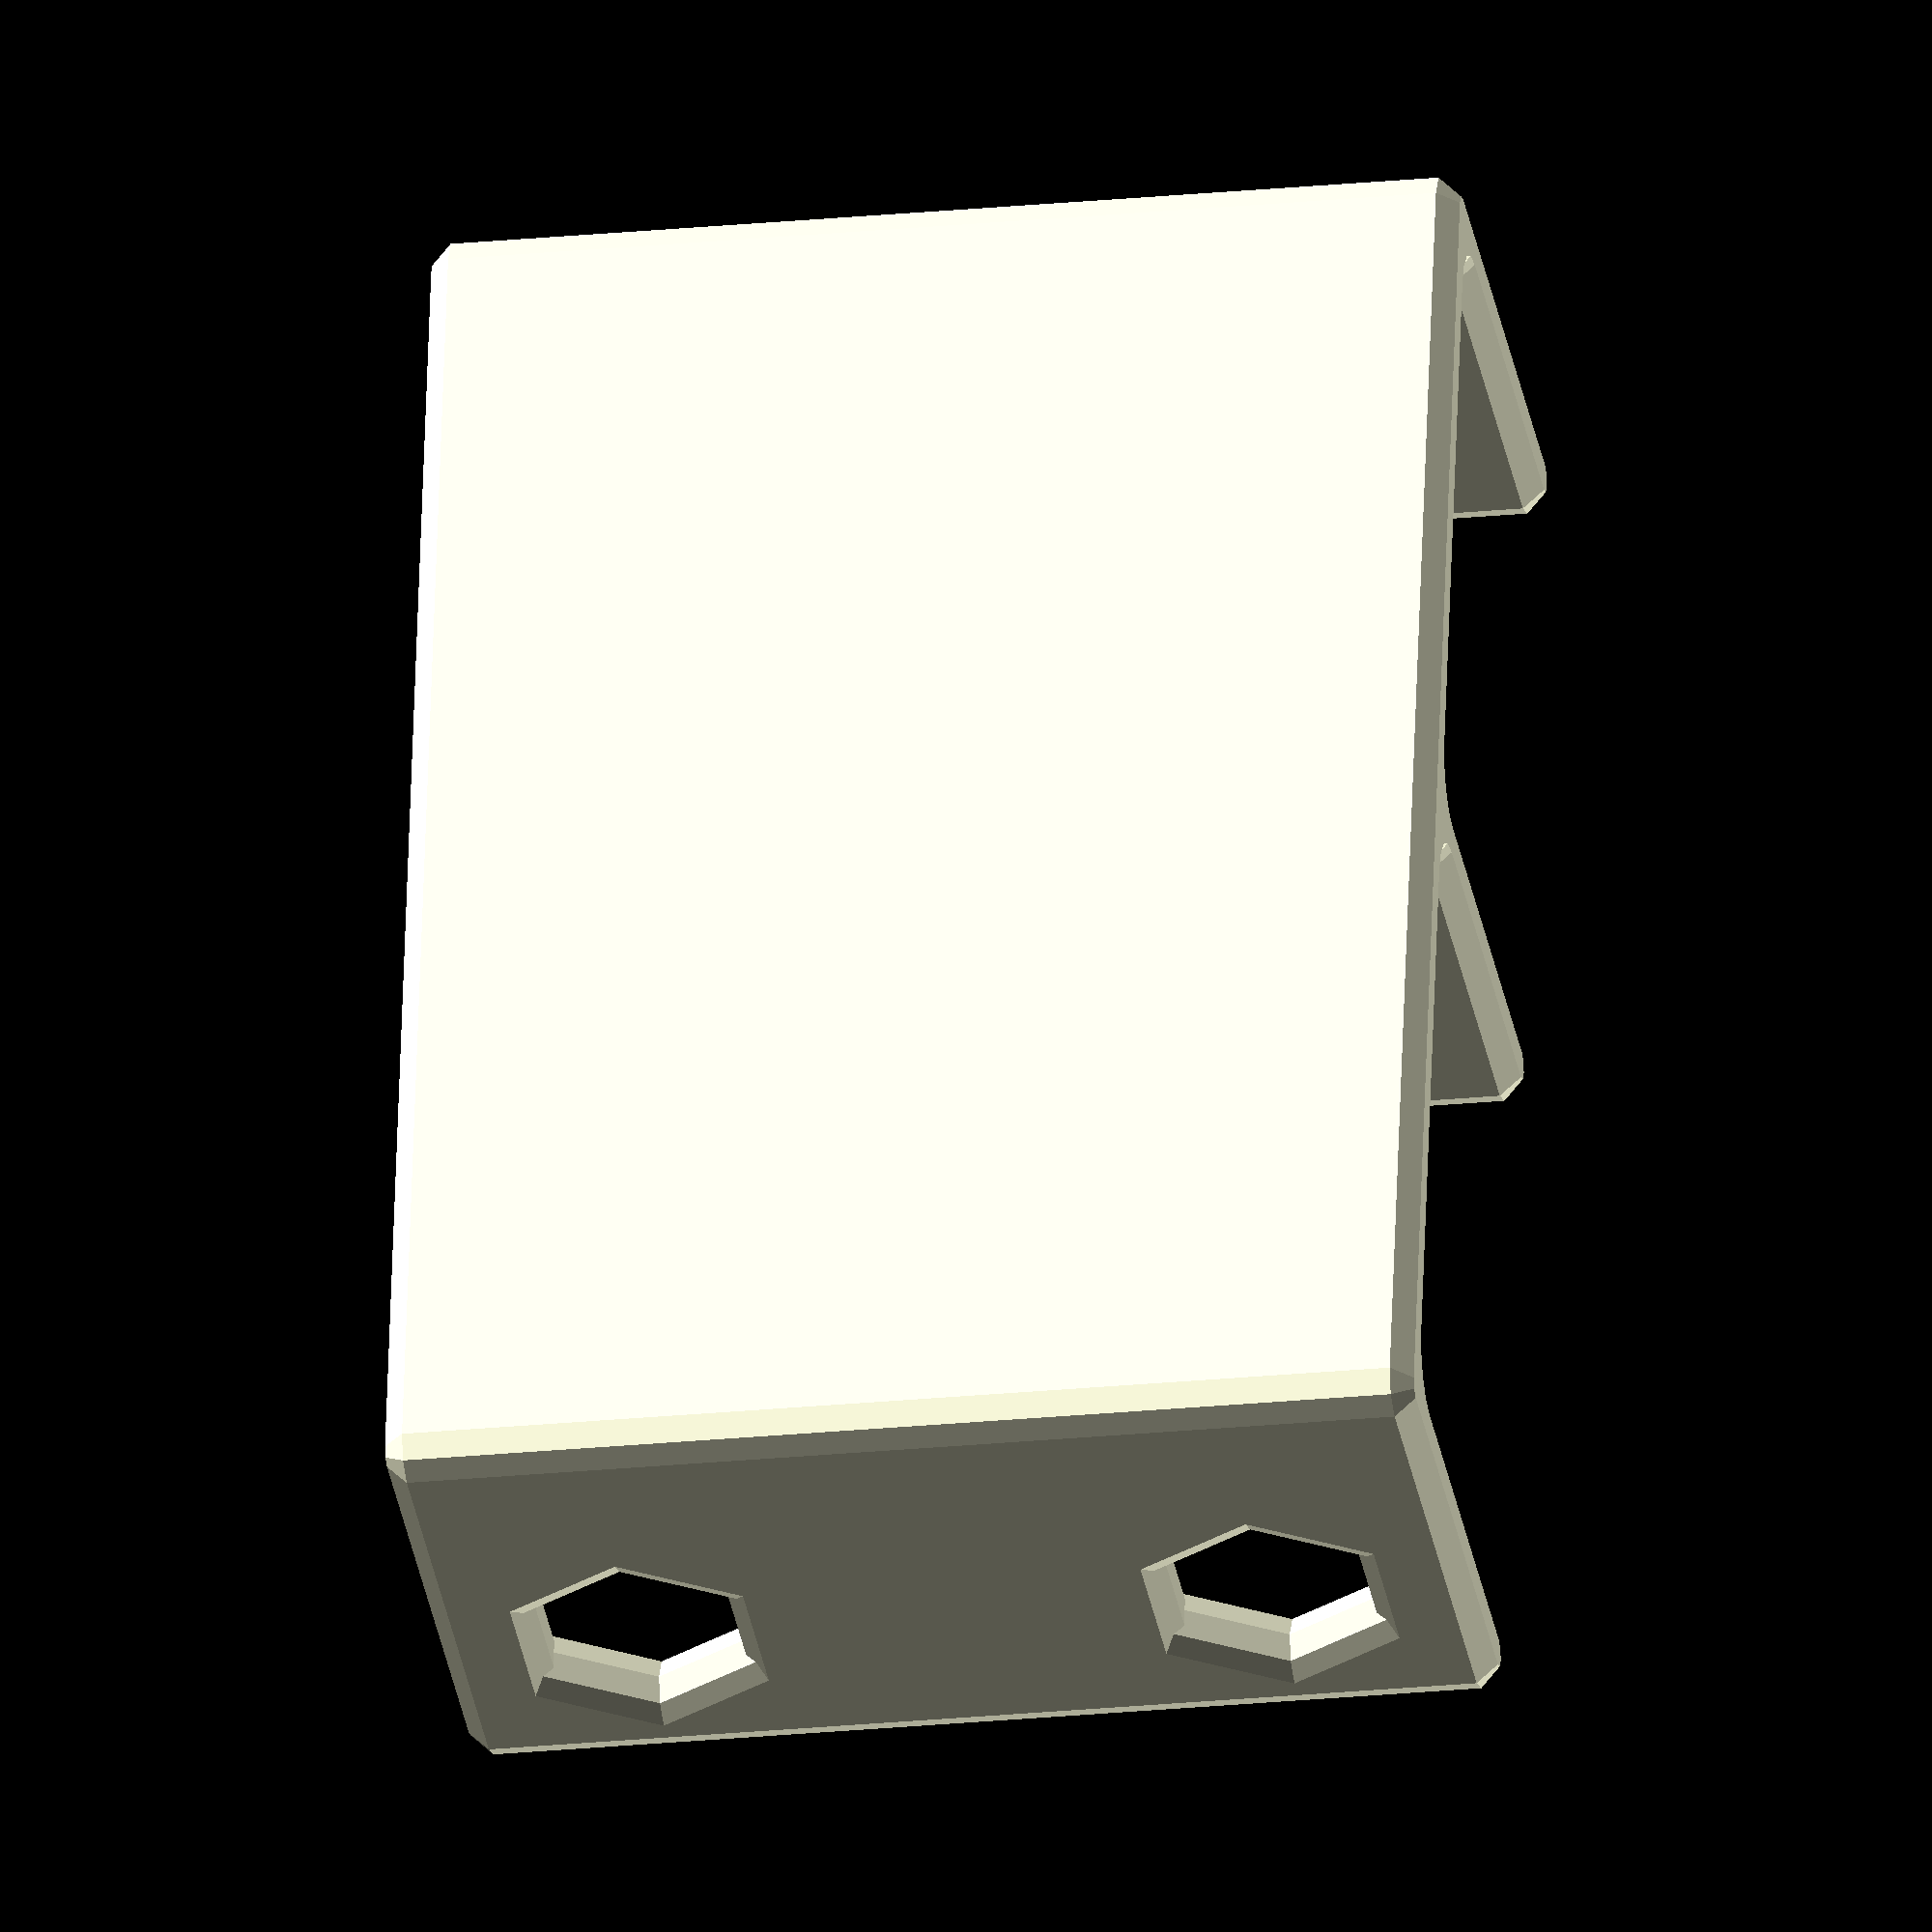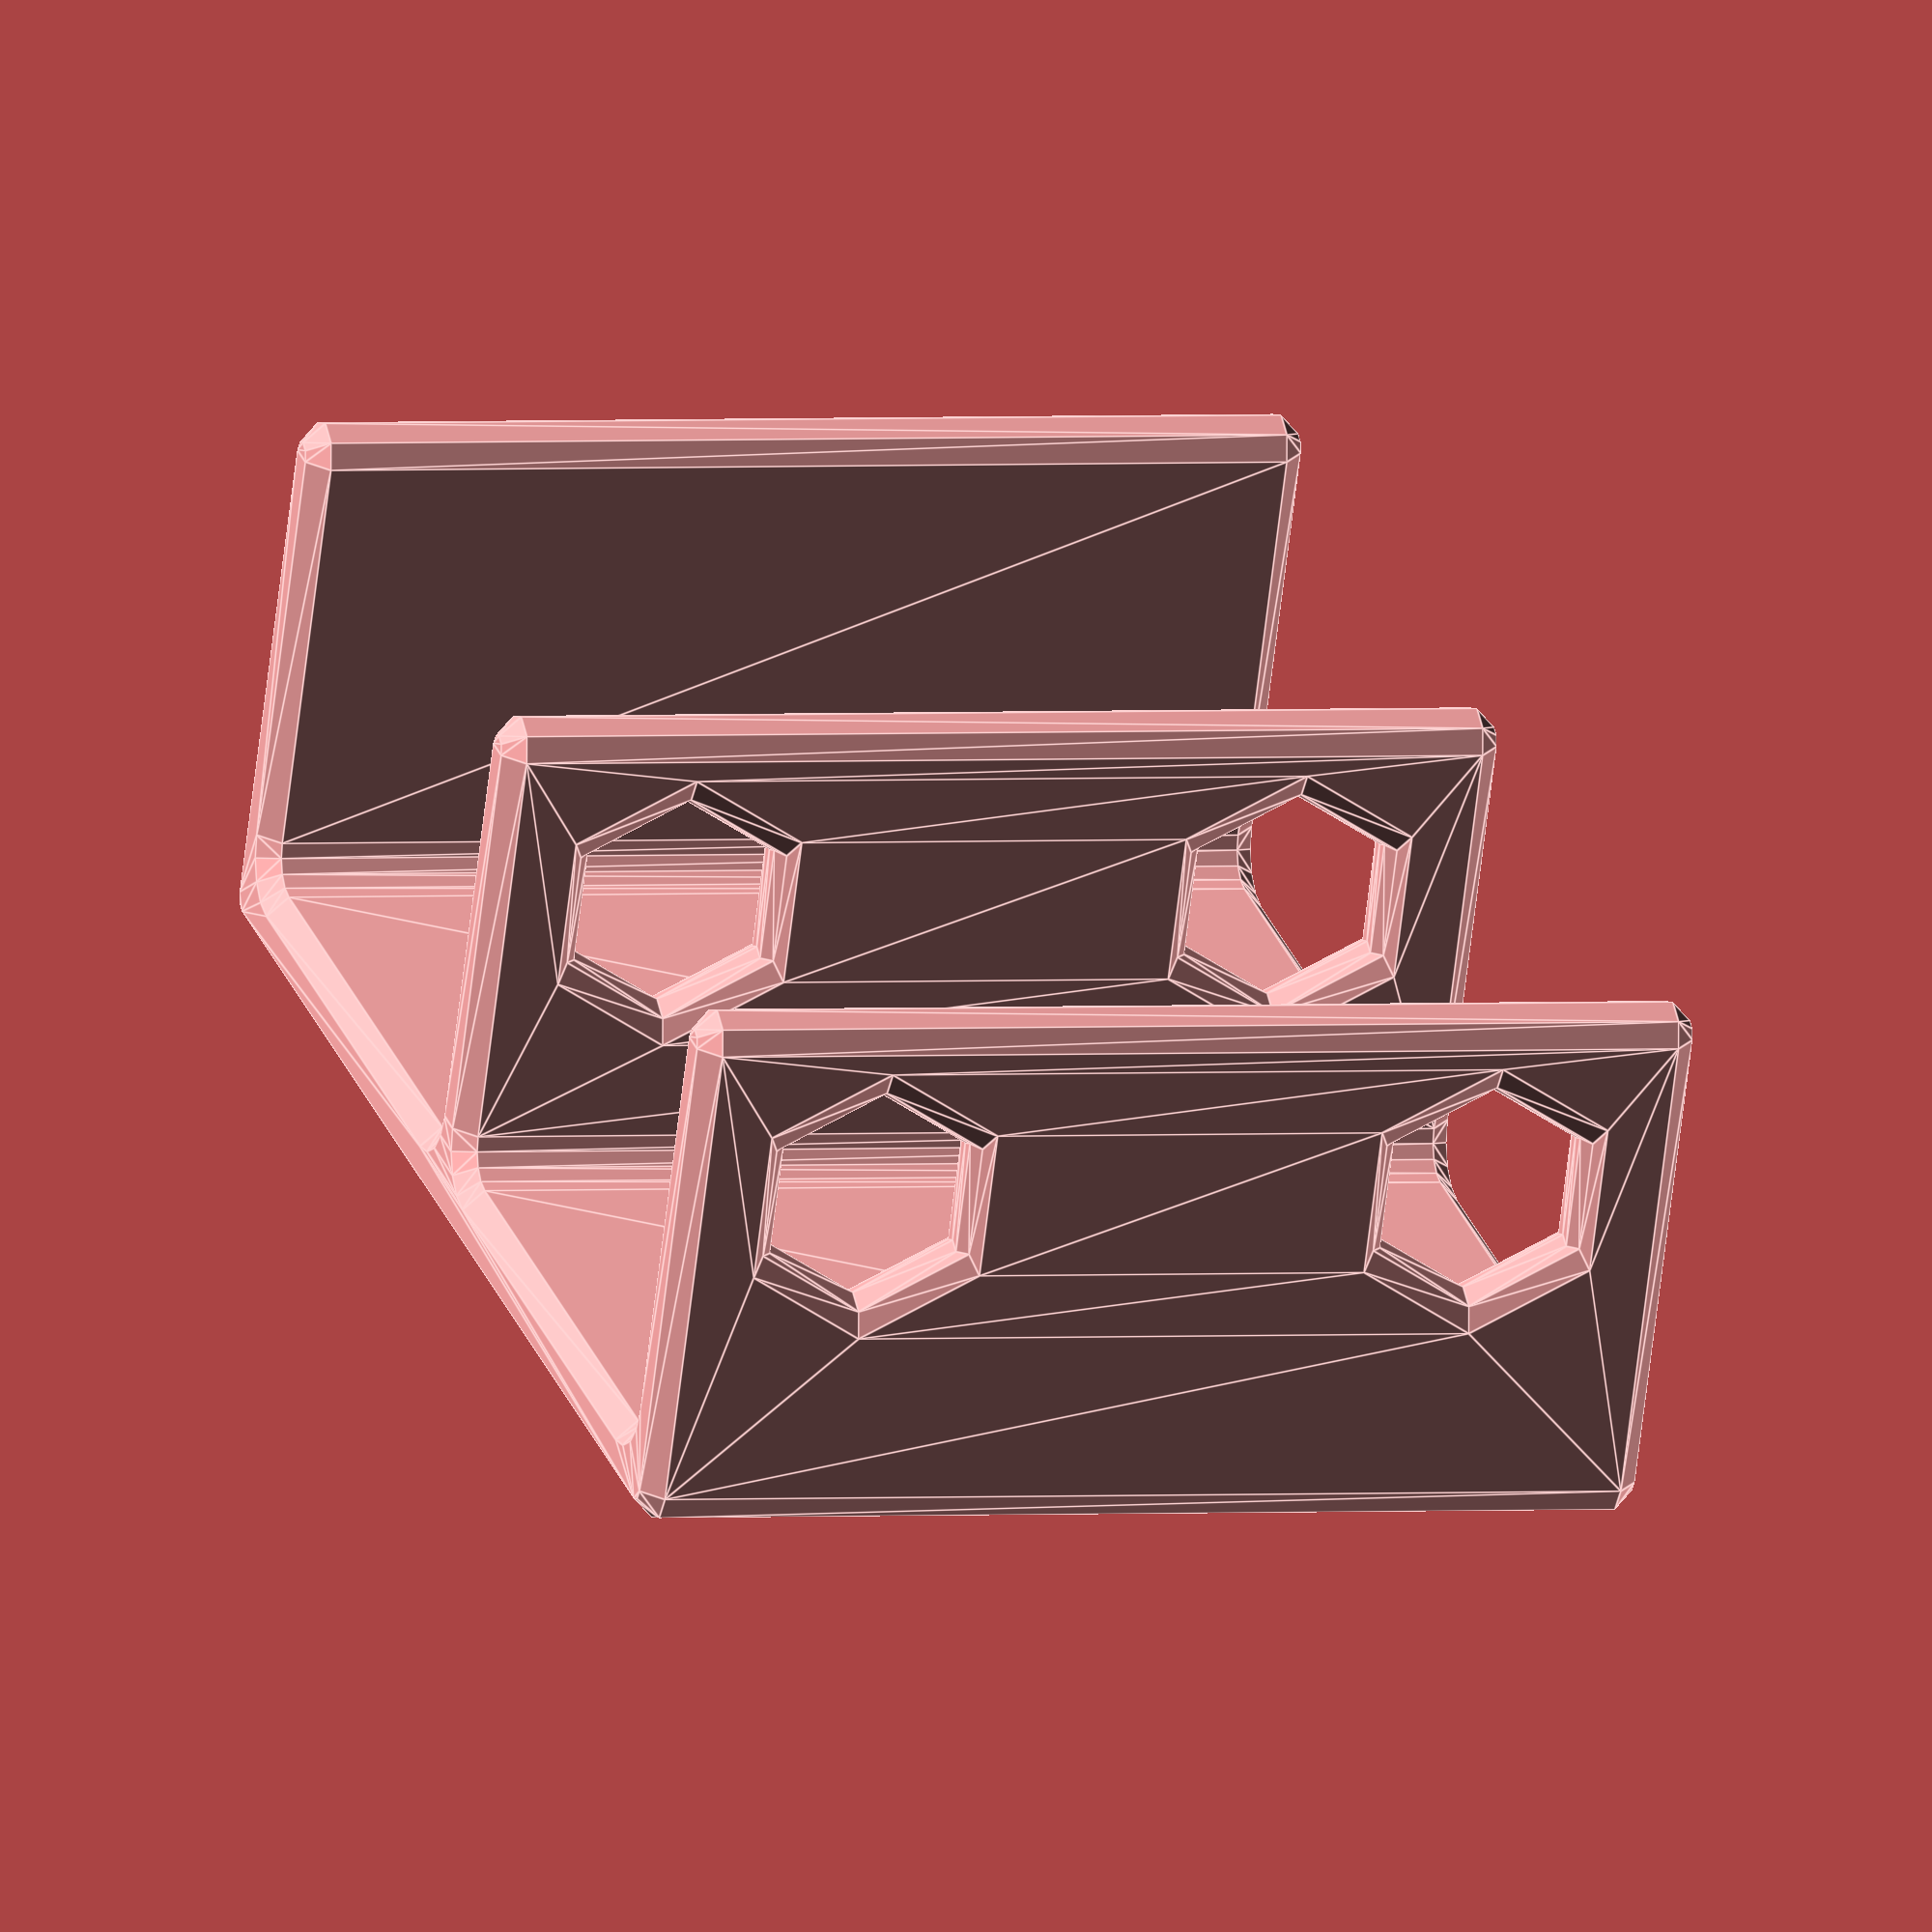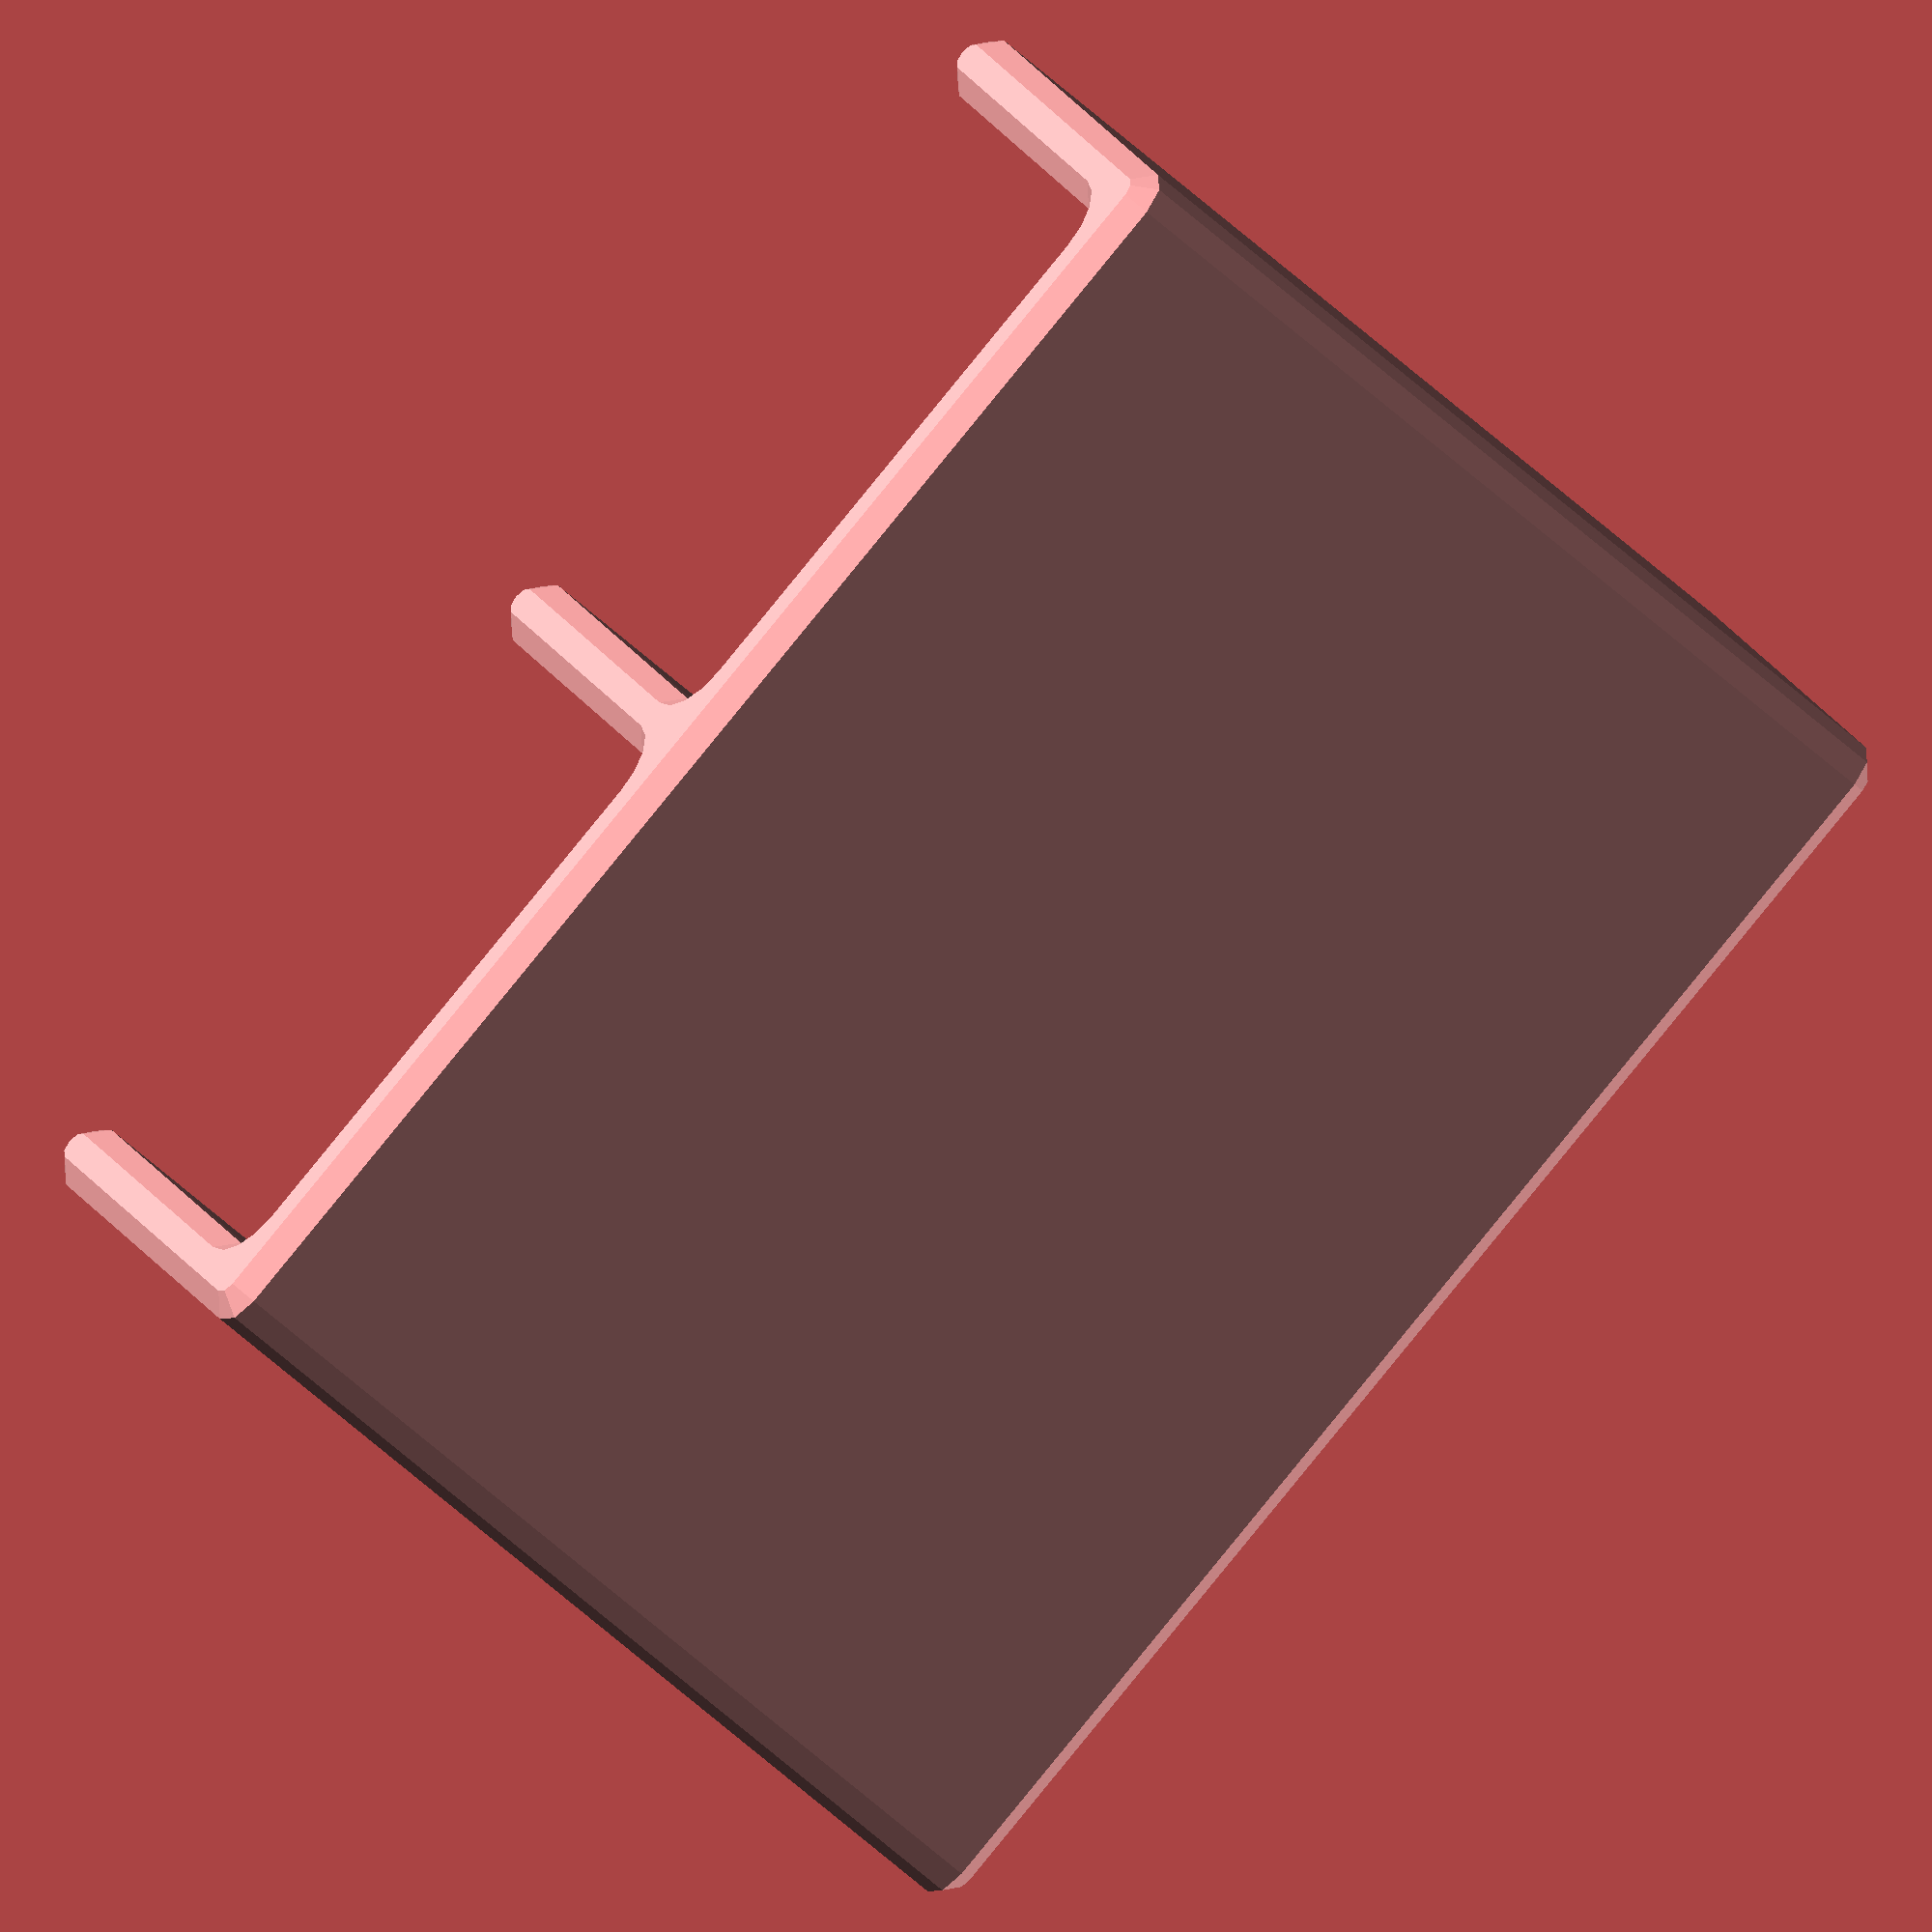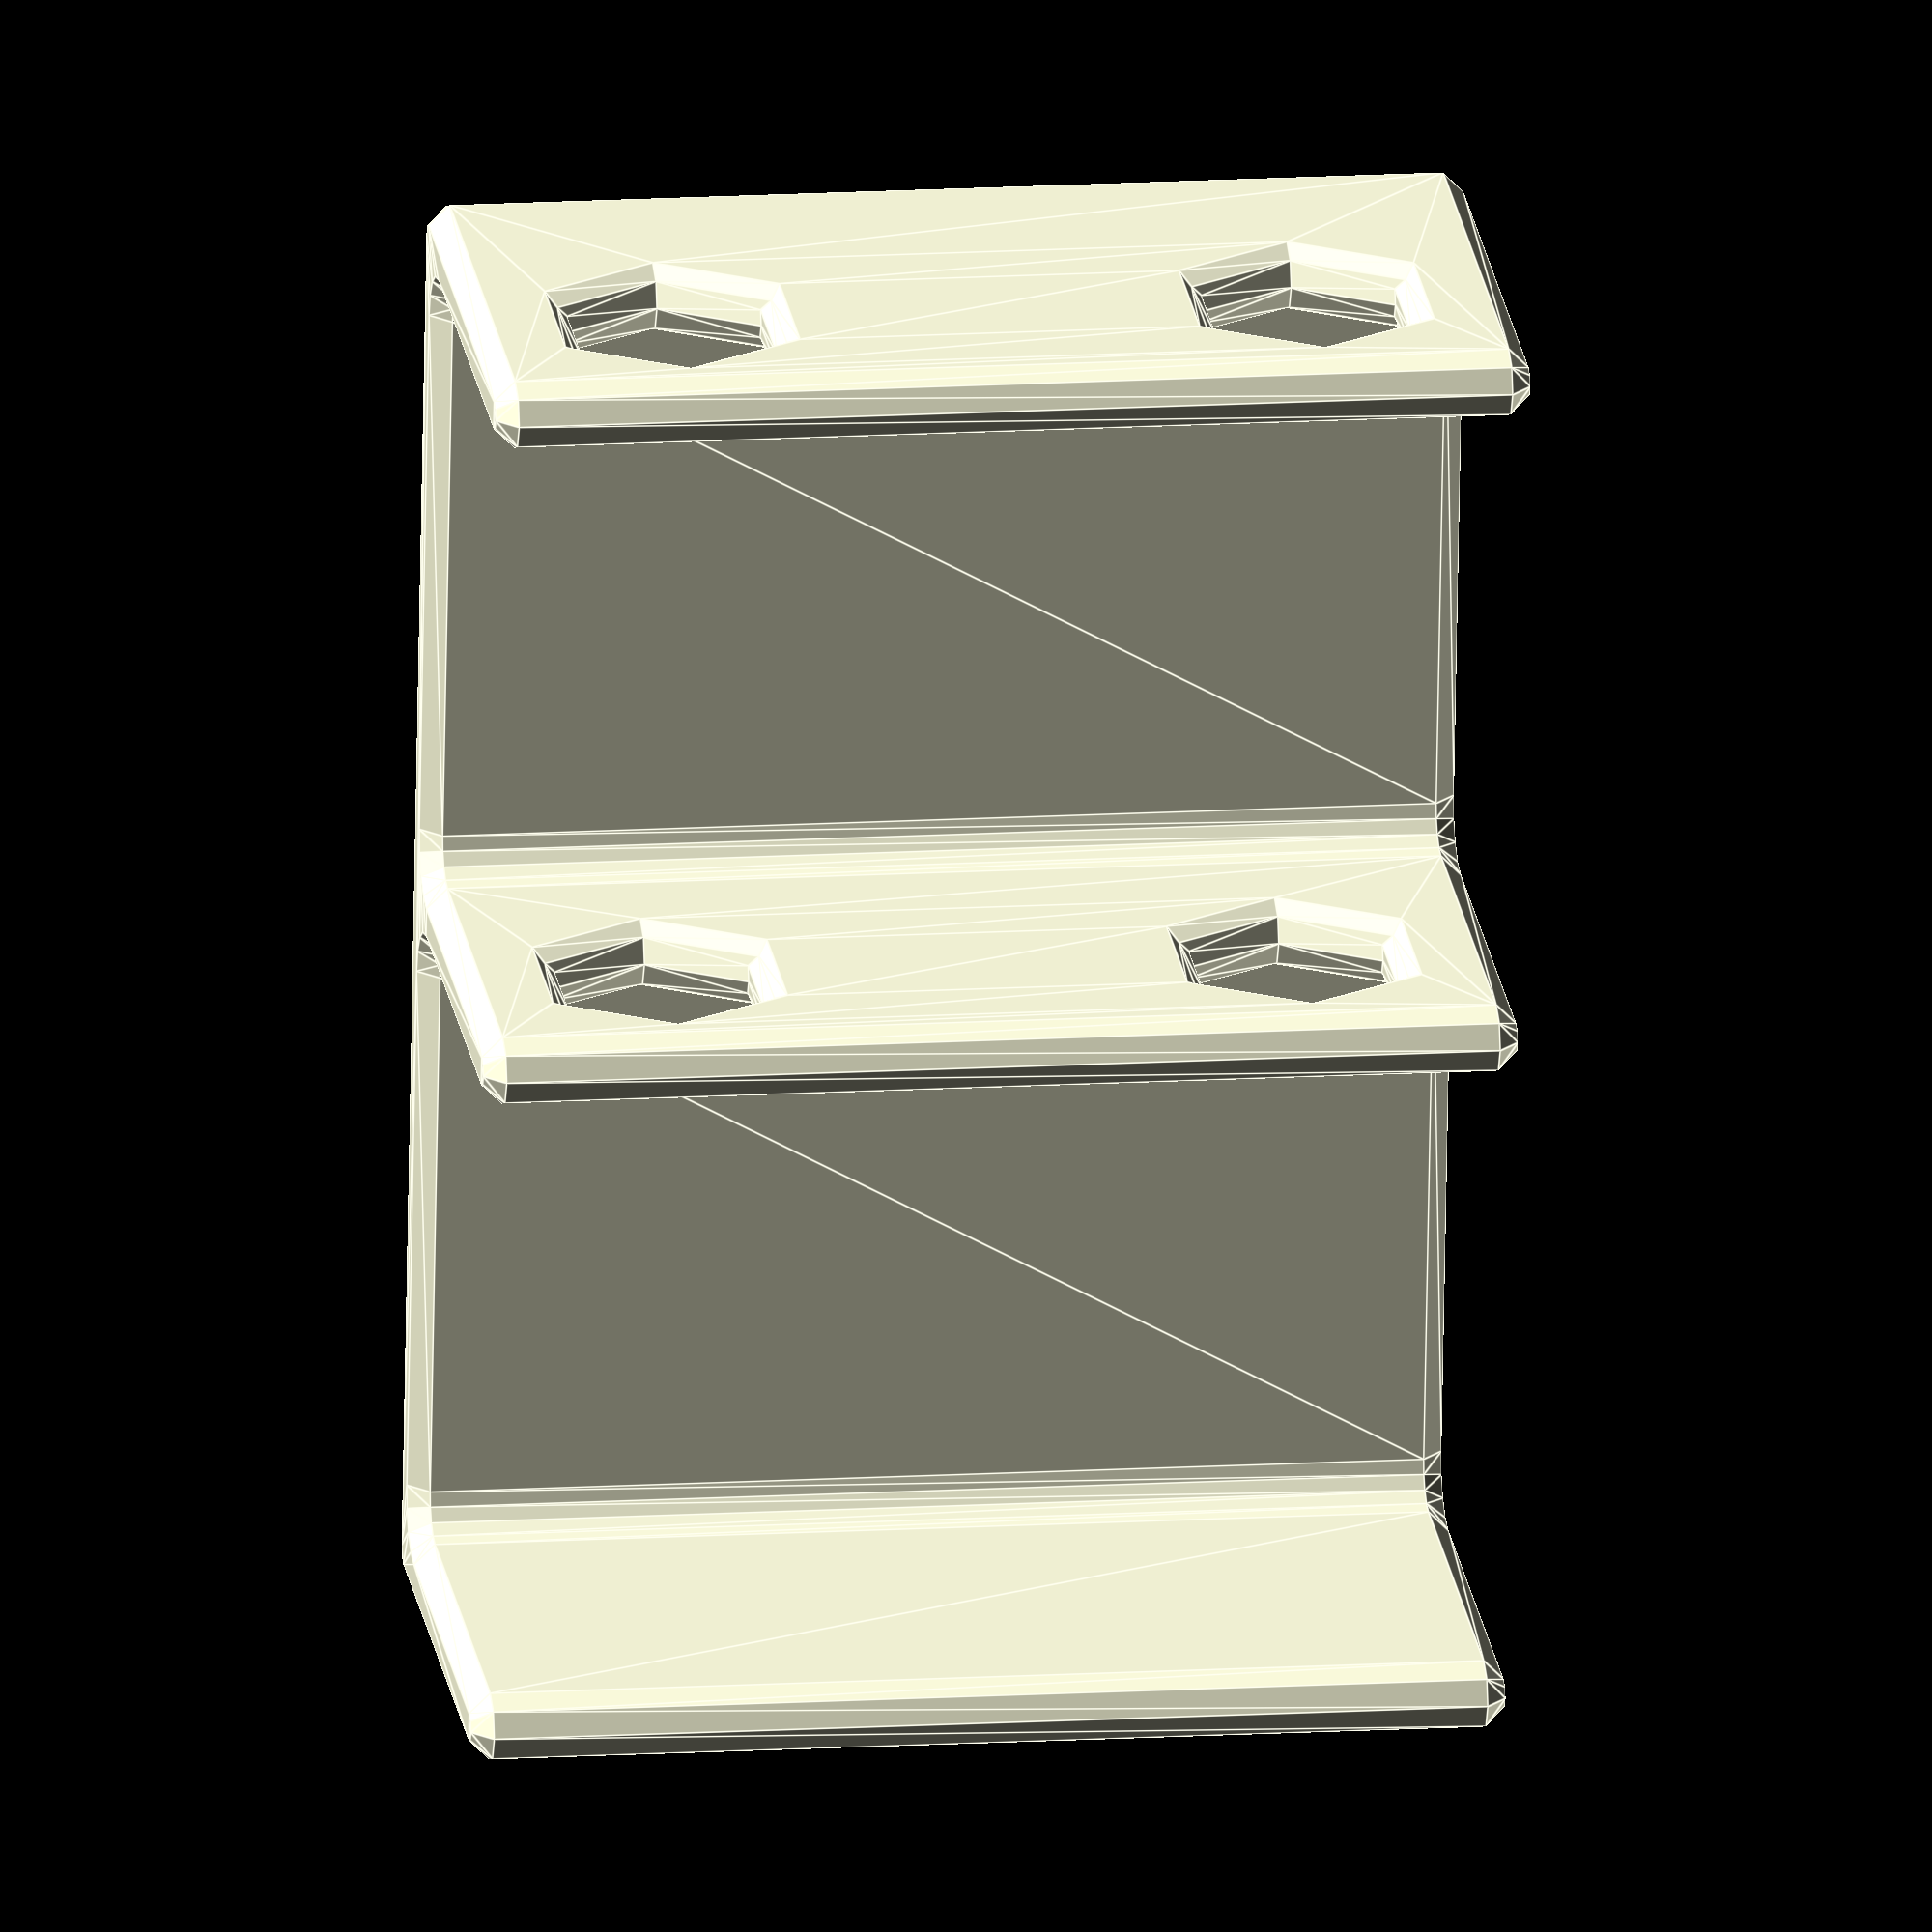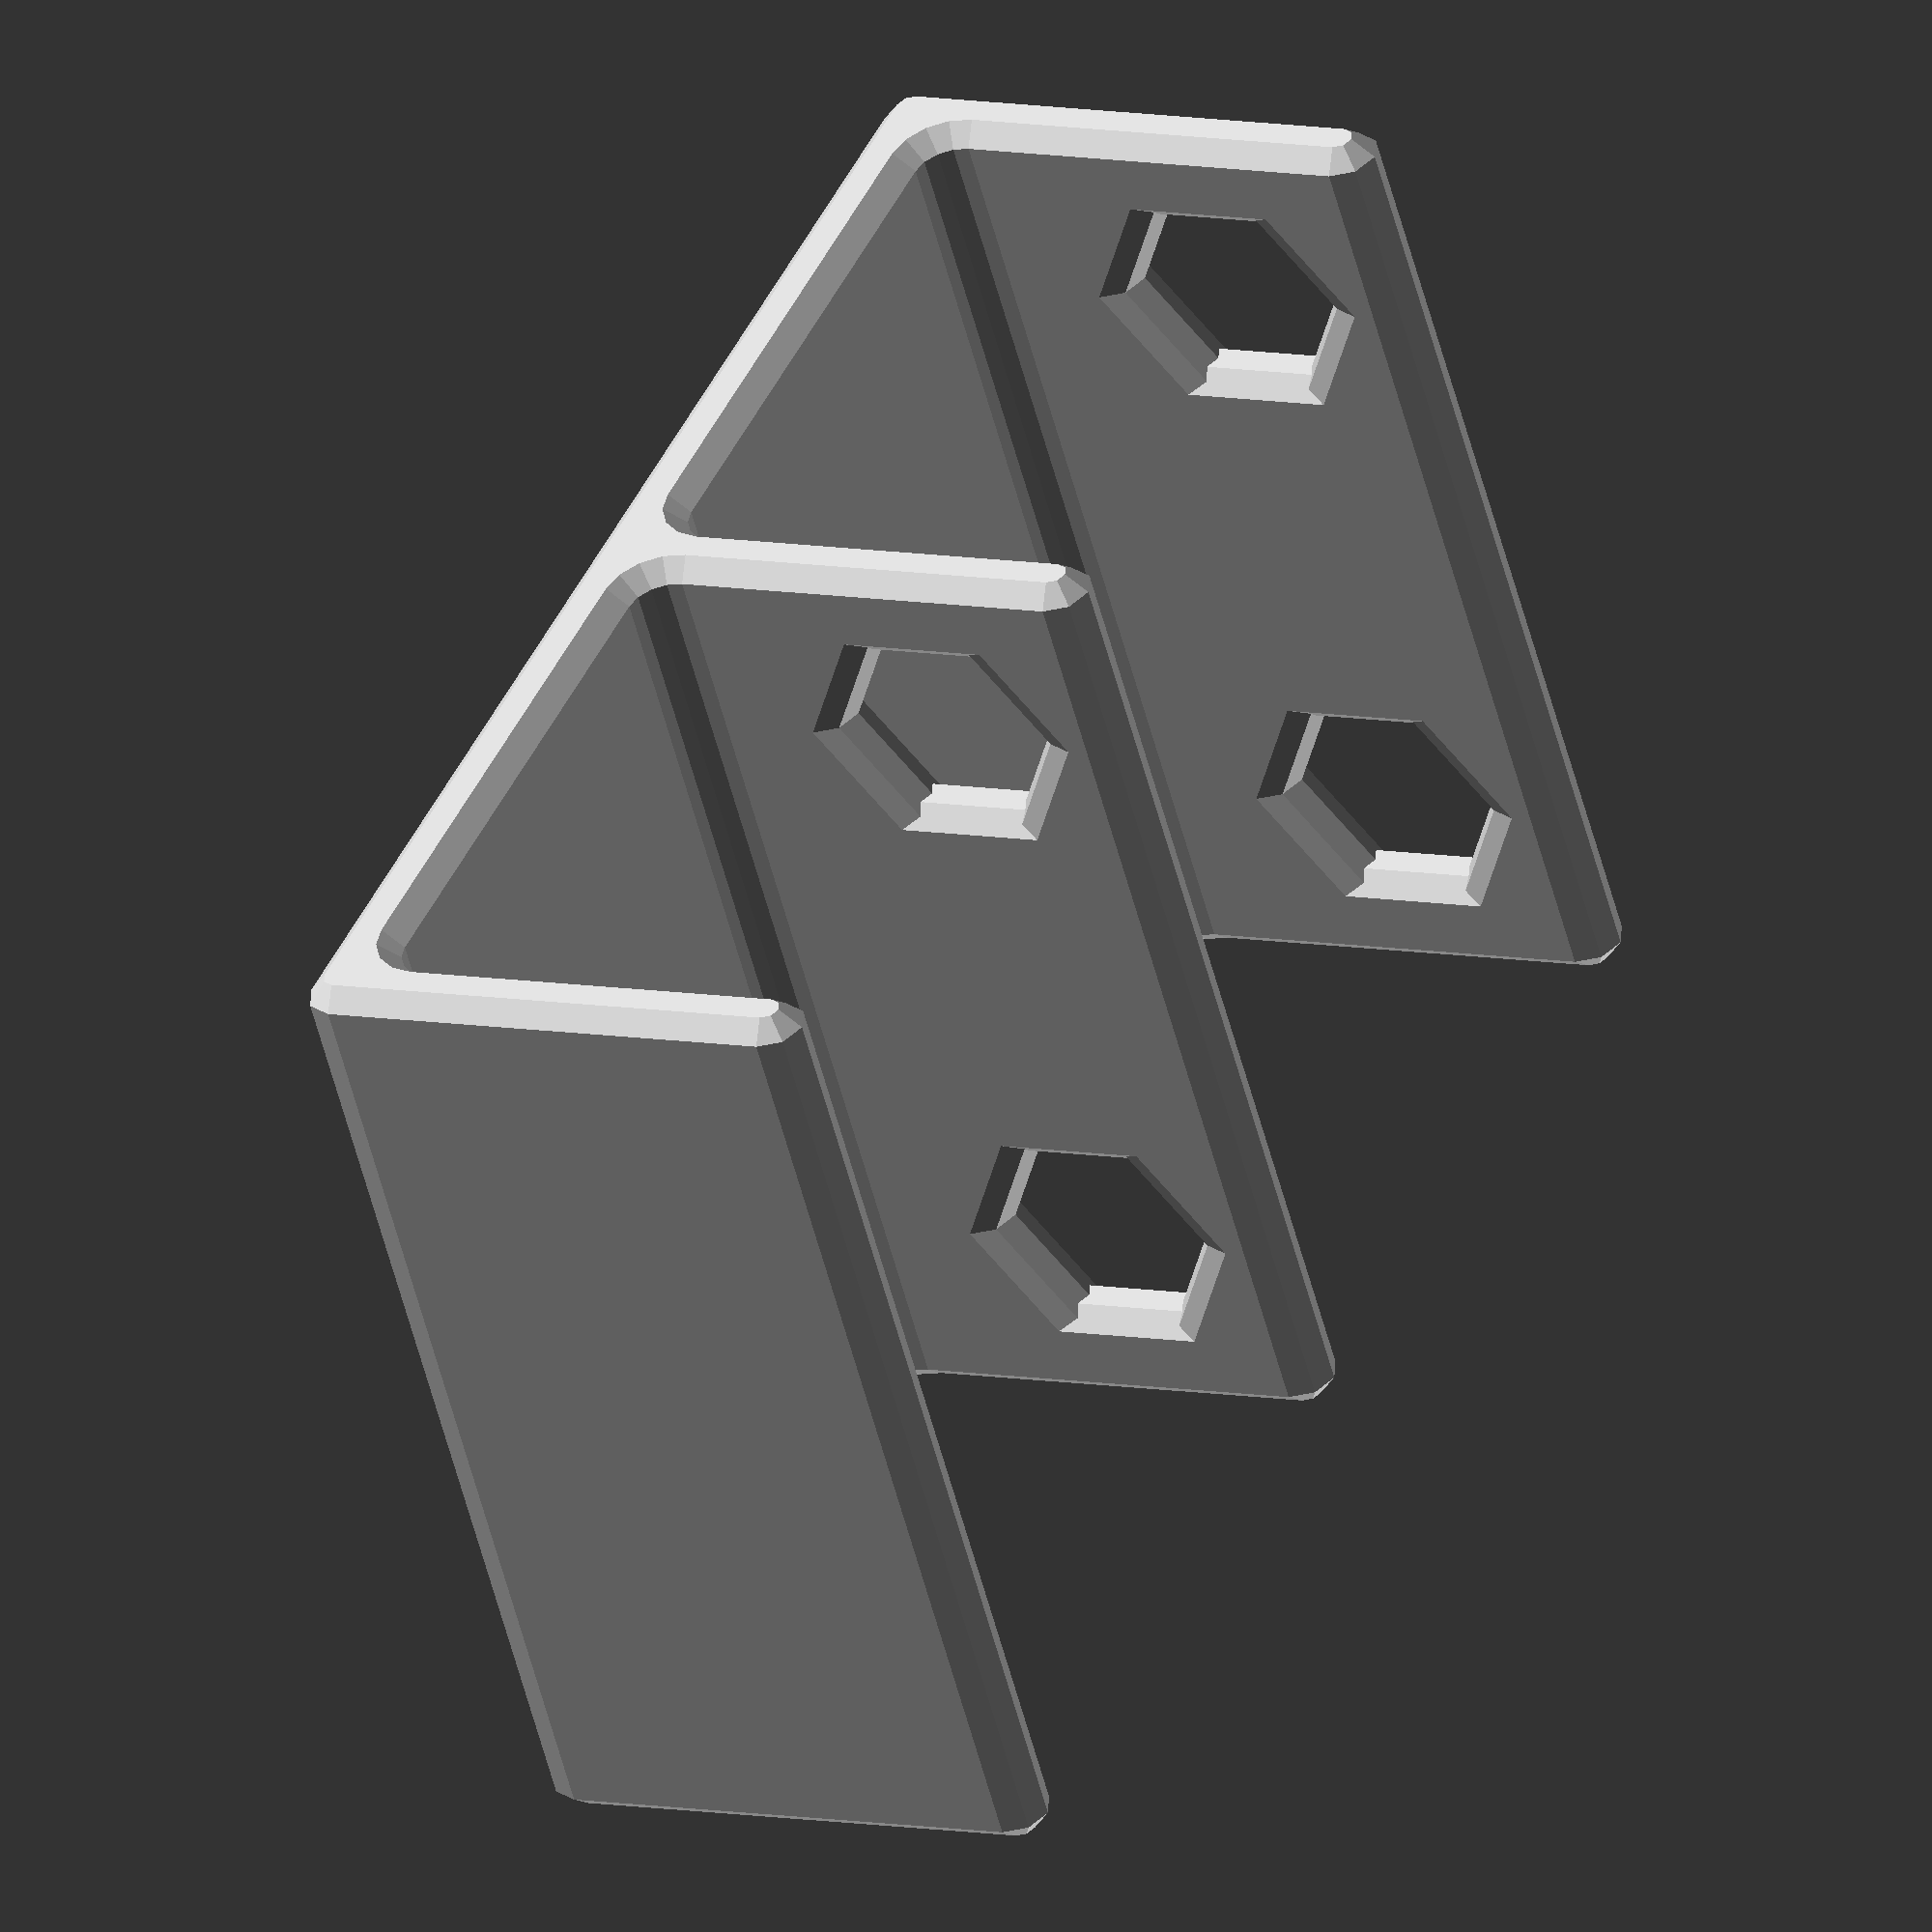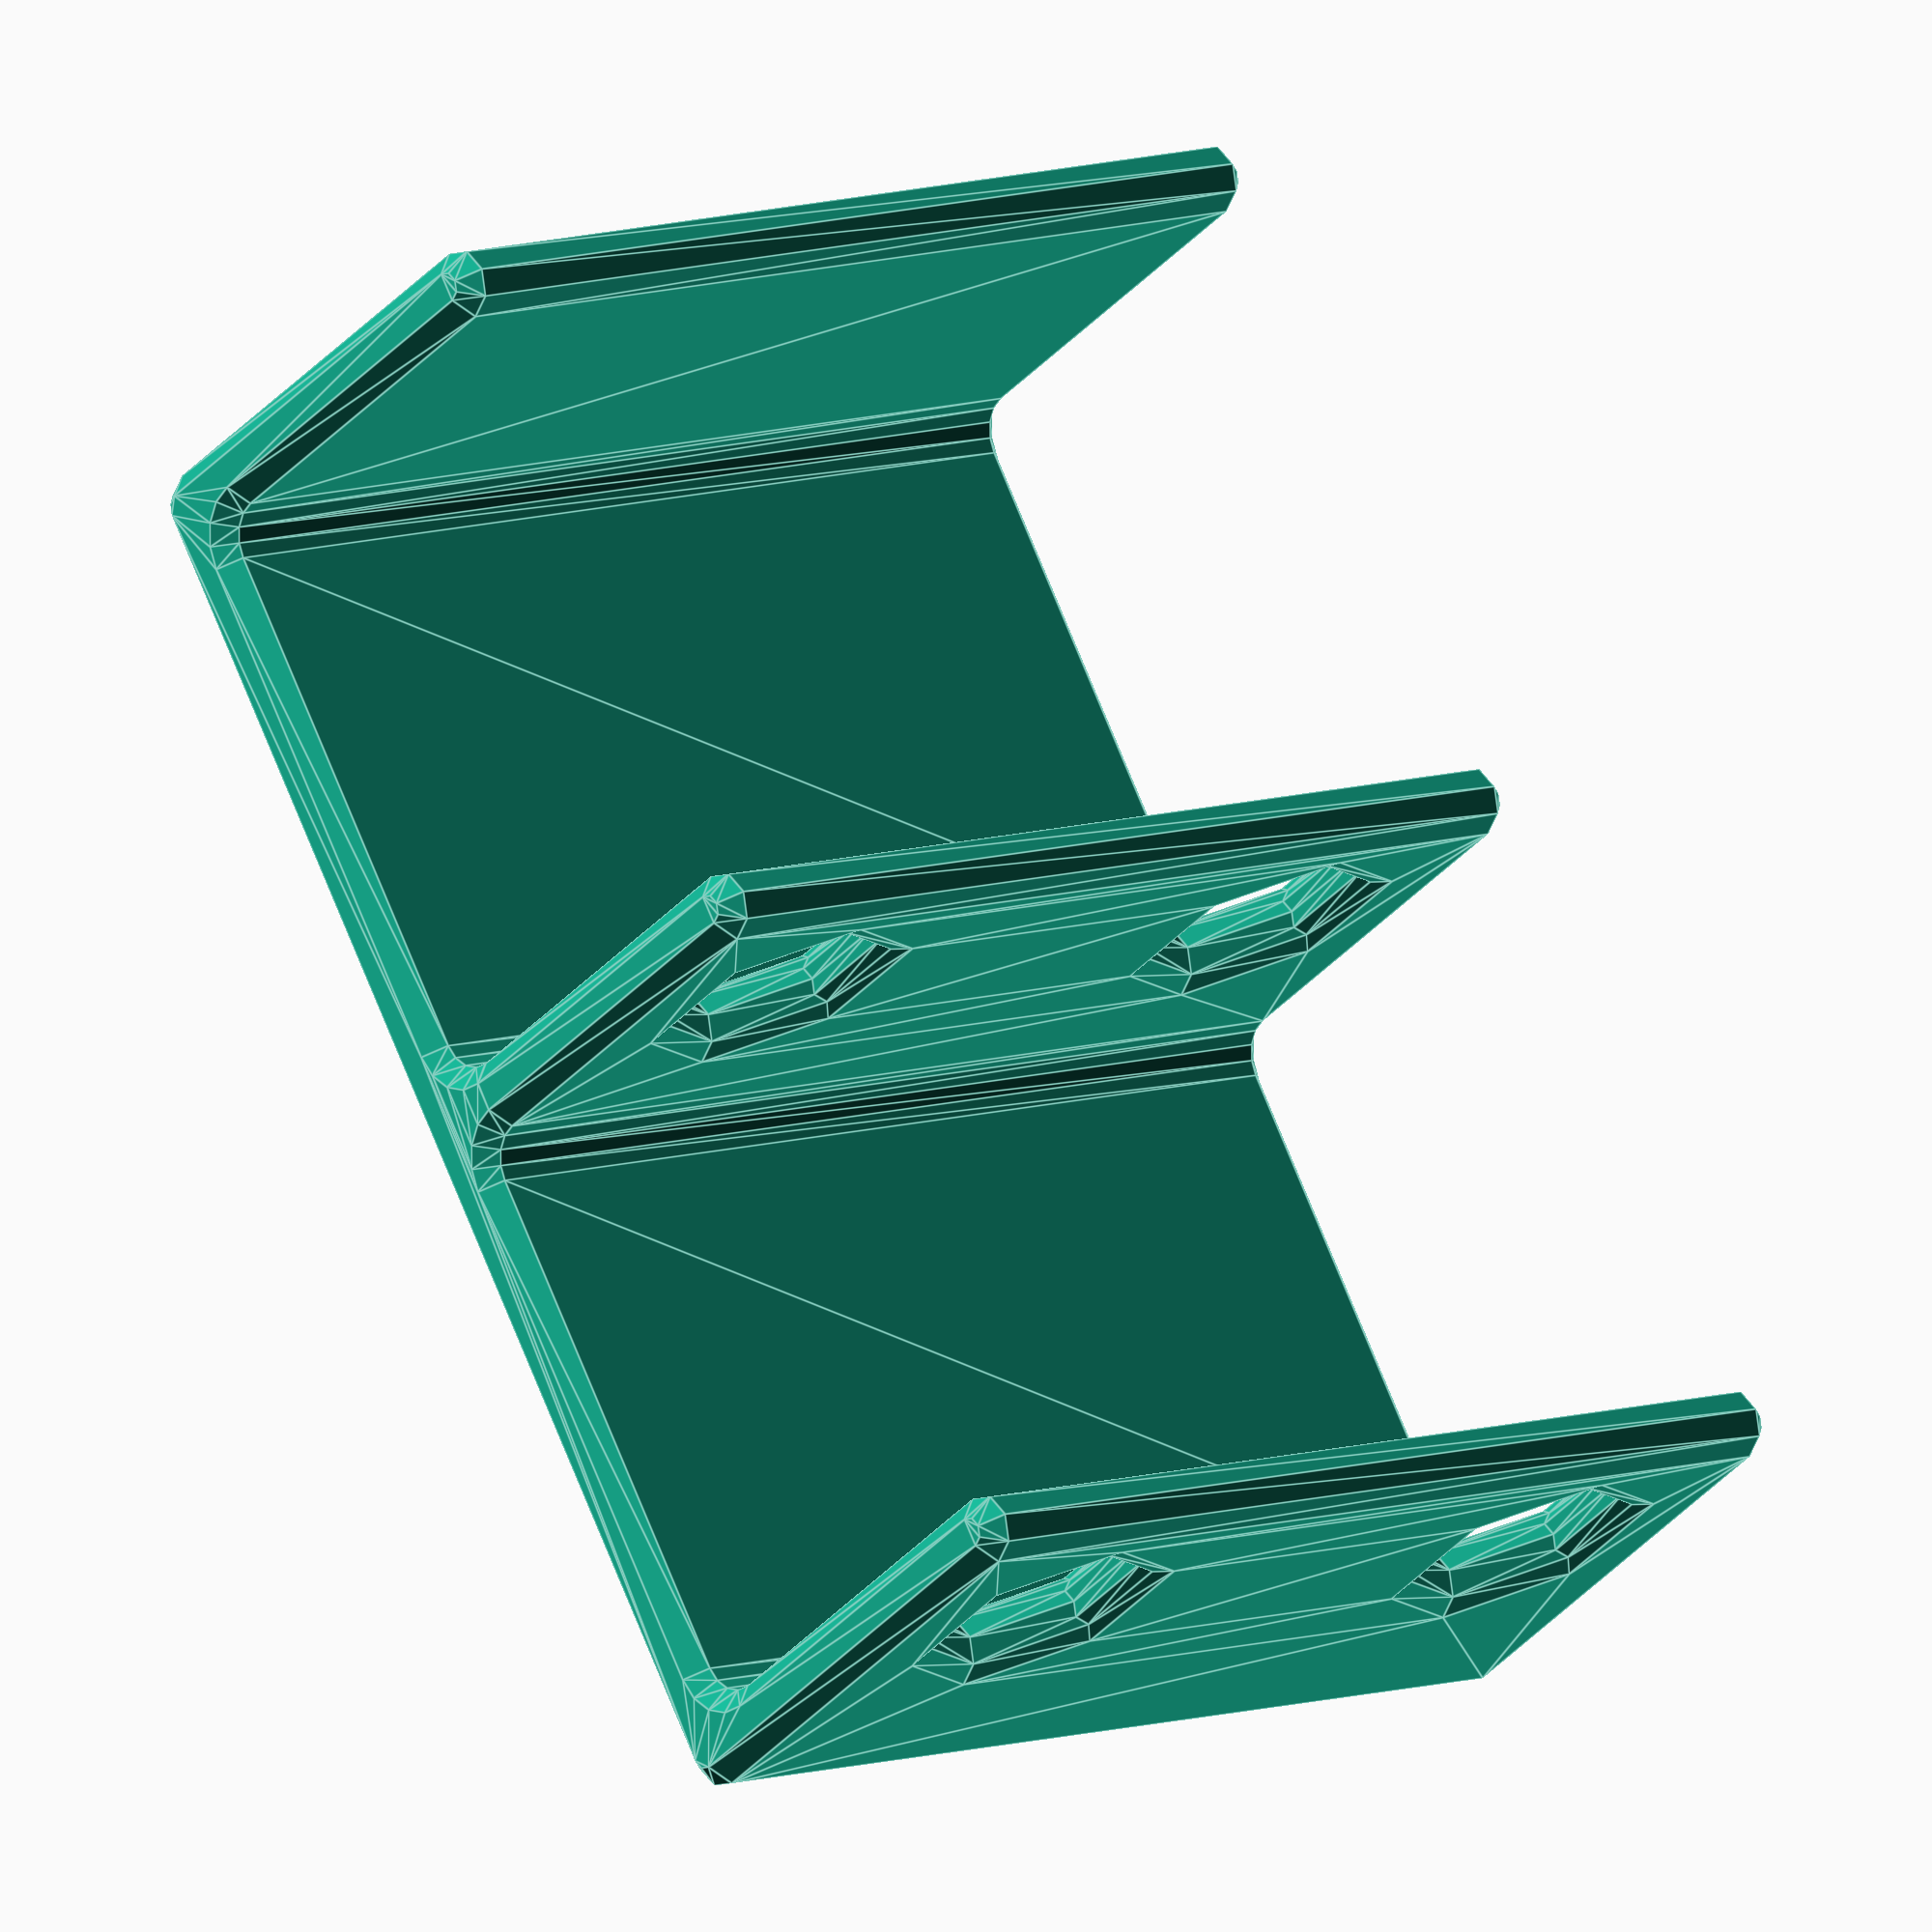
<openscad>
// Comments below are for the Thingiverse customizer.

/* [Dimensions] */

// Number of item slots.
slot_count = 2;

// Diameter of each hole (across hexagon points, not flats). In millimeters.
holding_diameter = 18;

// Height from top hole to bottom plate; how high up the objects will be held. In millimeters.
holding_height = 110;

// Diameter to make available for objects' heads above the hole. This affects both the spacing of holes and the separation from the wall. No effect if smaller than Holding Diameter. In millimeters.
object_clearance_diameter = 50;

// General corner rounding and fillet radius. In millimeters.
rounding_radius = 3;

// Extra flat surface beyond the minimum beside and in front of the holes. In millimeters.
extra_width = 1;

/* [Hidden] */
// end of customizable parameters, start of implementation stuff

epsilon = 0.01;
reinforcement_d = 0.4;

// aliases for customizer-names vs internal names
insertion_hole_d = holding_diameter;
insertion_height = holding_height;
clearance_d = max(object_clearance_diameter, holding_diameter + rounding_radius * 4 /* fudge */);
// aliases for shorthand
rr = rounding_radius;
rd = rounding_radius * 2;
slot_spacing = clearance_d;

// calculated
clearance_r = clearance_d / 2;
hole_center_y = clearance_r;
round_bar_d = rd + epsilon;
basic_width = insertion_hole_d + round_bar_d * 2 + extra_width * 2 + clearance_d * (slot_count - 1);
stickout = hole_center_y + insertion_hole_d / 2 + rr + extra_width;

// Coordinate scheme: x = vertical as mounted, y = depth (perpendicular to wall), z = width

rotate([0, 0, 180])  // for better default view
main();

module main() {
    difference() {
        minkowski(convexity=10) {
            sphere(r=rounding_radius, $fn=8);
            
            shrunk_geometry();
        }
        
        reinforcement_neg();
    }
}

module shrunk_geometry() {
    // back plate
    translate([0, 0, -(basic_width - rd) / 2])
    cube([insertion_height, epsilon, basic_width - rd]);
    
    // base
    translate([0, 0, -(basic_width - rd) / 2])
    cube([epsilon, stickout, basic_width - rd]);
    fillet();

    translate([insertion_height / 2, 0, 0]) {
        ring();
        fillet();
        scale([-1, 1, 1]) fillet();
    }
    translate([insertion_height, 0, 0]) {
        ring();
        scale([-1, 1, 1]) fillet();
    }
}

module reinforcement_neg() {
    xn = 5;
    zn = 3;
    for (xi = [0:xn])
    for (zi = [0:zn]) {
        translate([(xi + 0.5) / (xn + 1) * insertion_height, 0, (zi - zn / 2) / (zn + 1) * (basic_width)])
        rotate([90, 0, 0])
        cylinder(d=reinforcement_d, h=rd - reinforcement_d * 8, center=true, $fn=4);
    }
}

module ring() {
    difference() {
        translate([0, 0, -(basic_width - rd) / 2])
        cube([epsilon, stickout, basic_width - rd]);
        
        for (i = [0:slot_count - 1]) {
            translate([0, hole_center_y, (i - slot_count / 2 + 0.5) * slot_spacing])
            rotate([0, 90, 0])
            rotate([0, 0, 90])
            cylinder(d=insertion_hole_d + rd, h=1000, center=true, $fn=6);
        }
    }
}

module fillet() {
    r = rd;
    h = basic_width - rd;
    rotate([0, 0, 180])
    translate([-r, -r, 0])
    difference() {
        translate([0, 0, -h / 2])
        cube([r, r, h]);
        cylinder(r=r, h=h + epsilon * 2, center=true, $fn=16);
    }
}
</openscad>
<views>
elev=202.6 azim=101.0 roll=260.1 proj=o view=wireframe
elev=358.4 azim=203.1 roll=72.4 proj=o view=edges
elev=233.7 azim=26.5 roll=315.1 proj=o view=wireframe
elev=166.1 azim=262.5 roll=277.8 proj=o view=edges
elev=53.9 azim=65.2 roll=194.2 proj=o view=wireframe
elev=350.9 azim=235.9 roll=48.5 proj=o view=edges
</views>
